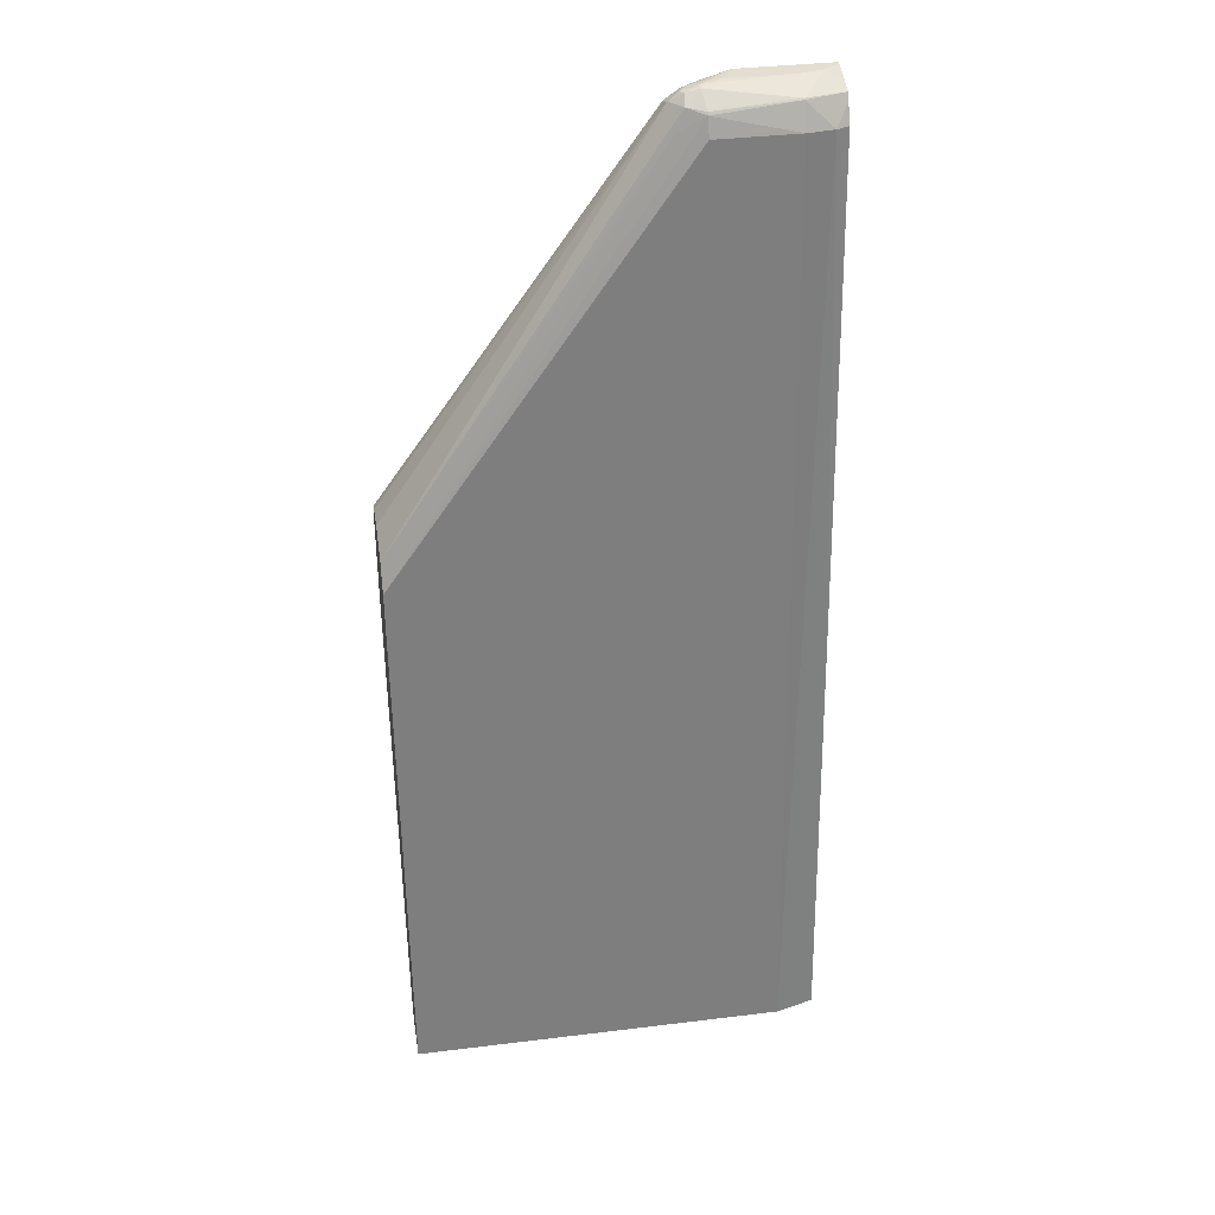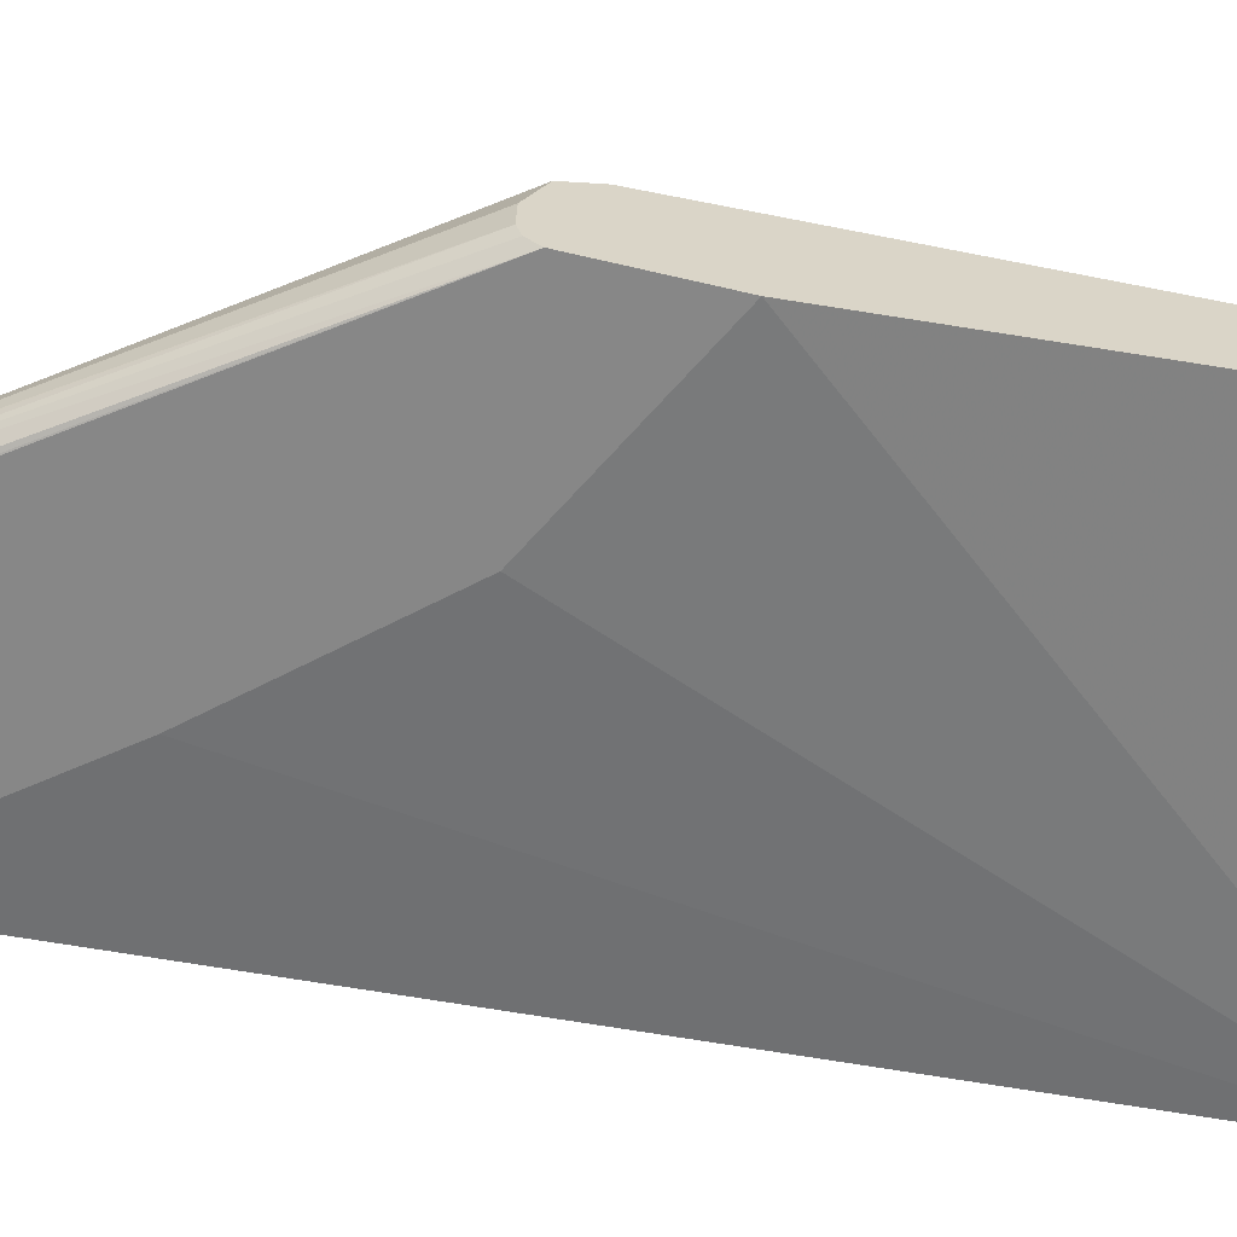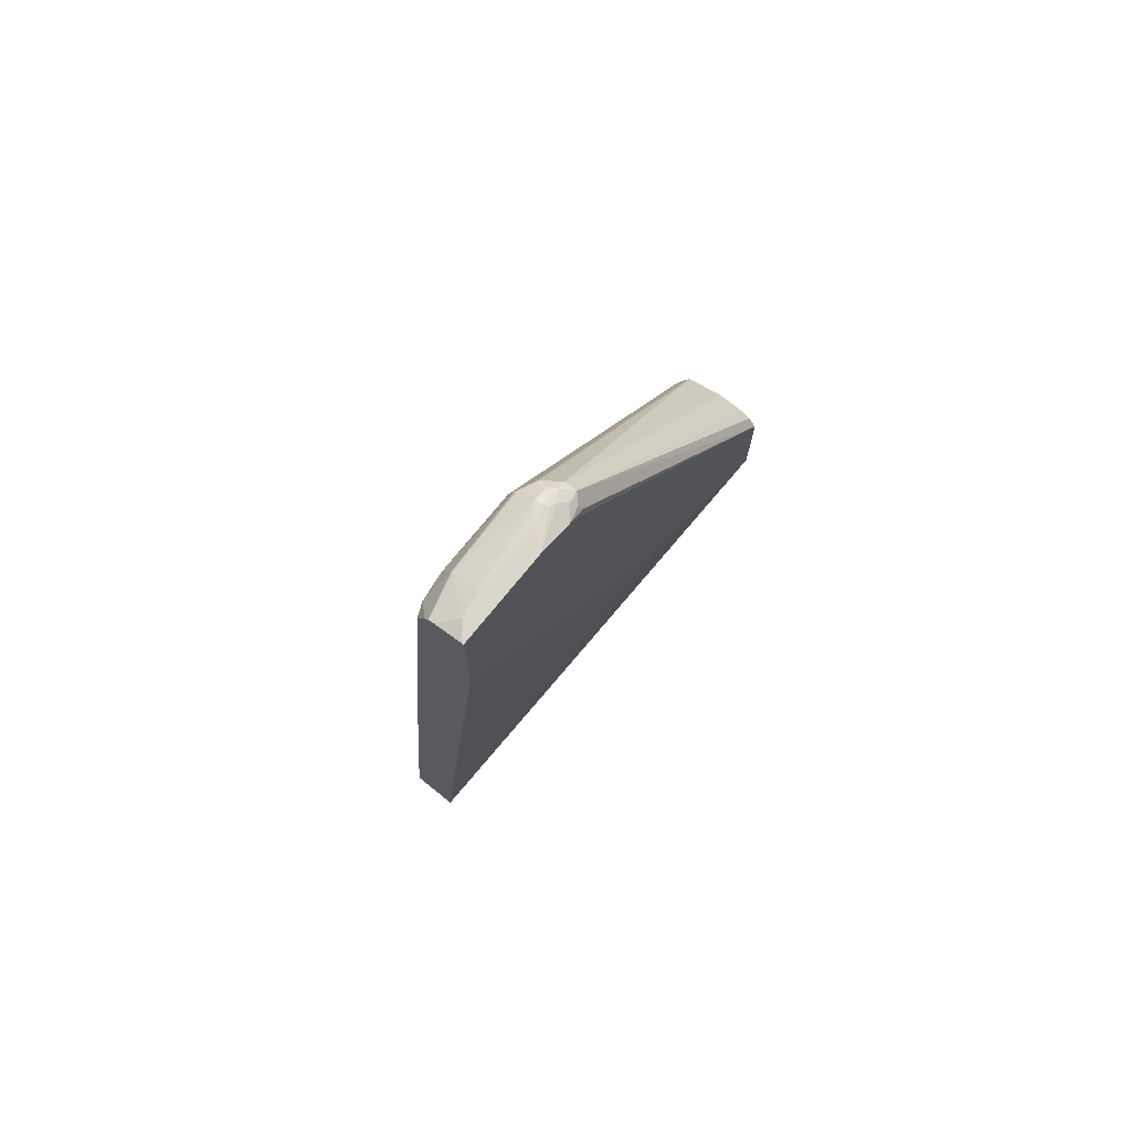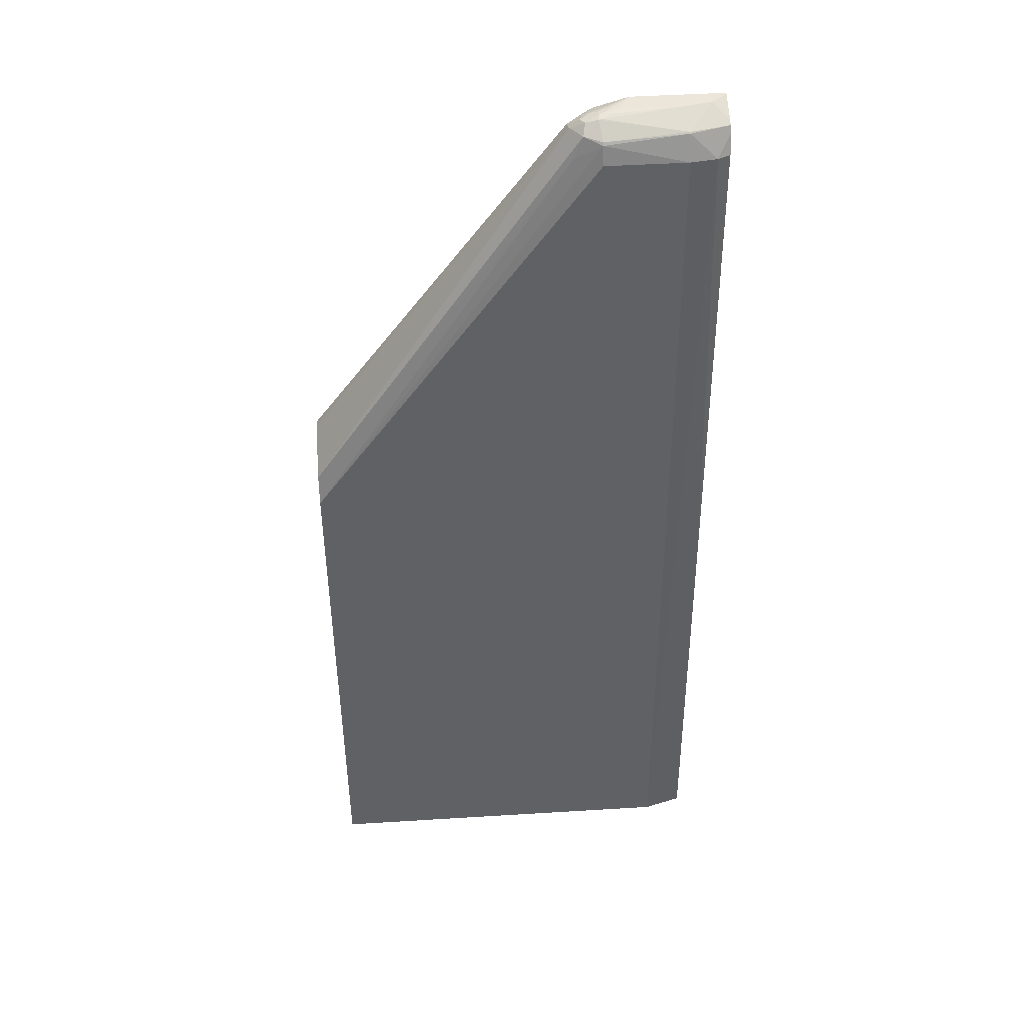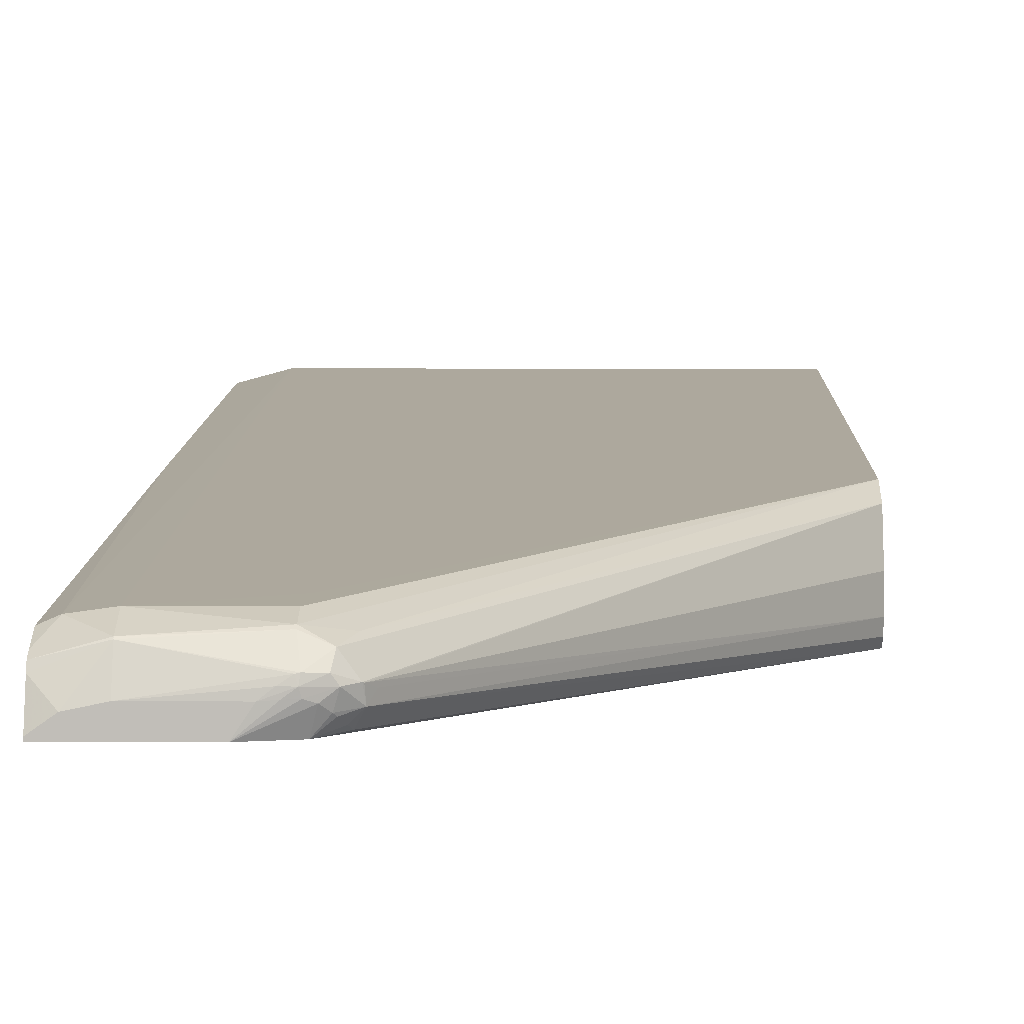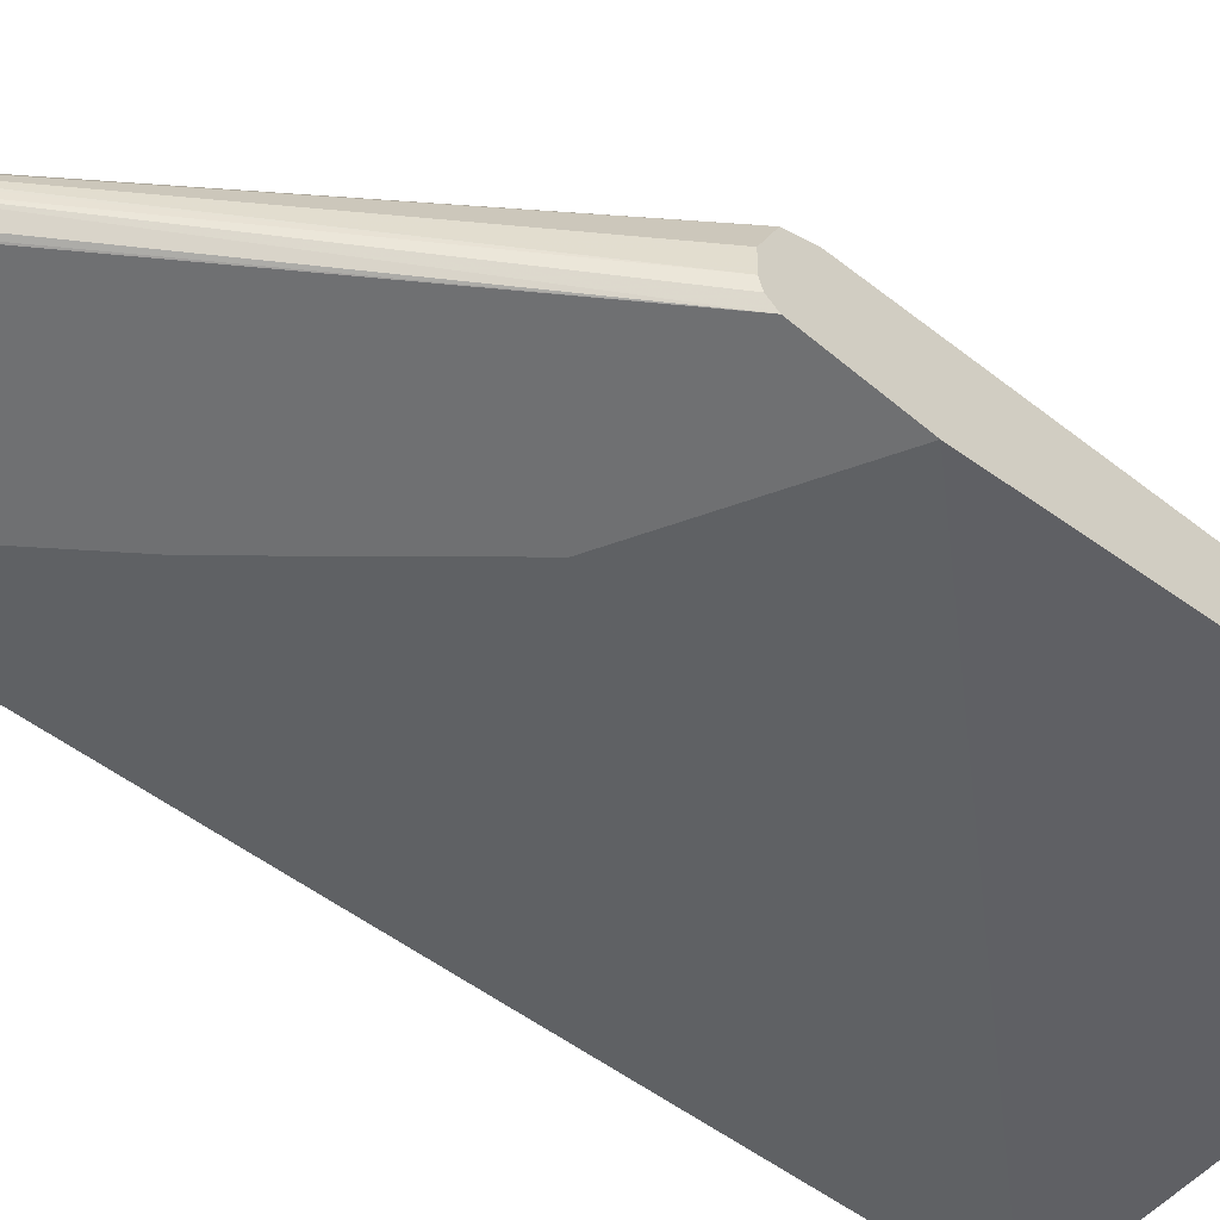
<metadata>
{"format":"obj","ext":"obj","renderer":"f3d","projection":"perspective","resolution":1024,"background":"white","views":[{"elev":36.1,"azim":170.9,"up":"+Z"},{"elev":-62.5,"azim":76.4,"up":"+Y"},{"elev":73.7,"azim":-51.0,"up":"+Z"},{"elev":47.3,"azim":176.0,"up":"+Z"},{"elev":3.8,"azim":1.2,"up":"+Y"},{"elev":-54.8,"azim":48.1,"up":"+Y"}]}
</metadata>
<code>
v -0.0759 0.02633 0.02996
v -0.0759 0.02575 0.02978
v -0.0759 0.02762 0.02992
v -0.0893 0.02664 0.04923
v -0.08902 0.02648 0.0488
v -0.08926 0.02607 0.04909
v -0.0759 0.02537 0.02927
v -0.0759 0.02947 0.02913
v -0.08935 0.02666 0.04928
v -0.08982 0.0266 0.04967
v -0.09001 0.02598 0.04955
v -0.08991 0.02589 0.04944
v -0.0897 0.02565 0.04907
v -0.08958 0.02549 0.04869
v -0.0759 0.02537 0.02422
v -0.08952 0.02539 0.04818
v -0.09054 0.02537 0.04946
v -0.0759 0.03007 0.02773
v -0.08947 0.02772 0.04824
v -0.08993 0.02747 0.04933
v -0.09005 0.02692 0.04973
v -0.09075 0.02663 0.04995
v -0.09068 0.02634 0.0499
v -0.09032 0.02622 0.04978
v -0.09699 0.02949 0
v -0.0759 0.02949 0
v -0.08408 0.02537 0.02841
v -0.09232 0.02537 0.05
v -0.0759 0.0325 0
v -0.09069 0.02844 0.04644
v -0.09084 0.02829 0.04817
v -0.09084 0.02796 0.0491
v -0.09084 0.02786 0.04924
v -0.0907 0.02694 0.04988
v -0.09084 0.02691 0.0499
v -0.09127 0.02664 0.04997
v -0.09171 0.02629 0.05
v -0.09116 0.02633 0.04997
v -0.09699 0.02949 1.958e-05
v -0.09699 0.03197 0
v -0.09022 0.02537 0.03533
v -0.09699 0.02537 0.05
v -0.095 0.0325 0
v -0.095 0.02829 0.04817
v -0.095 0.02771 0.04941
v -0.095 0.02764 0.04947
v -0.095 0.02629 0.05
v -0.09699 0.02537 0.04402
v -0.09699 0.03018 0.02133
v -0.09636 0.0281 0.04816
v -0.09699 0.02548 0.05
v -0.09699 0.02717 0.04942
v -0.09699 0.02736 0.04909
v -0.09699 0.02688 0.04954
v -0.09619 0.02605 0.05
v -0.09699 0.02782 0.04815
f 1 2 7
f 1 7 15
f 1 15 26
f 1 26 29
f 1 29 18
f 1 18 8
f 1 8 3
f 1 3 4
f 1 4 5
f 1 5 6
f 1 6 2
f 2 6 7
f 3 8 4
f 4 9 6
f 4 6 5
f 4 8 9
f 6 9 10
f 6 10 11
f 6 11 12
f 6 12 13
f 6 13 14
f 6 14 7
f 7 14 16
f 7 16 17
f 7 17 28
f 7 28 42
f 7 42 48
f 7 48 41
f 7 41 27
f 7 27 15
f 8 18 19
f 8 19 20
f 8 20 9
f 9 20 21
f 9 21 10
f 10 21 22
f 10 22 23
f 10 23 24
f 10 24 11
f 11 17 12
f 11 24 17
f 12 17 13
f 13 17 14
f 14 17 16
f 15 25 26
f 15 27 25
f 17 24 28
f 18 29 30
f 18 30 31
f 18 31 32
f 18 32 19
f 19 32 20
f 20 32 33
f 20 33 34
f 20 34 21
f 21 34 22
f 22 34 35
f 22 35 36
f 22 36 37
f 22 37 38
f 22 38 23
f 23 38 28
f 23 28 24
f 25 39 48
f 25 48 42
f 25 42 51
f 25 51 54
f 25 54 52
f 25 52 53
f 25 53 56
f 25 56 49
f 25 49 40
f 25 40 43
f 25 43 29
f 25 29 26
f 25 27 39
f 27 41 39
f 28 38 37
f 28 37 47
f 28 47 55
f 28 55 51
f 28 51 42
f 29 43 30
f 30 44 31
f 30 43 44
f 31 44 32
f 32 45 33
f 32 44 45
f 33 45 46
f 33 46 34
f 34 46 35
f 35 46 47
f 35 47 36
f 36 47 37
f 39 41 48
f 40 49 50
f 40 50 43
f 43 50 44
f 44 50 45
f 45 52 46
f 45 50 53
f 45 53 52
f 46 52 54
f 46 54 55
f 46 55 47
f 49 56 50
f 50 56 53
f 51 55 54

</code>
